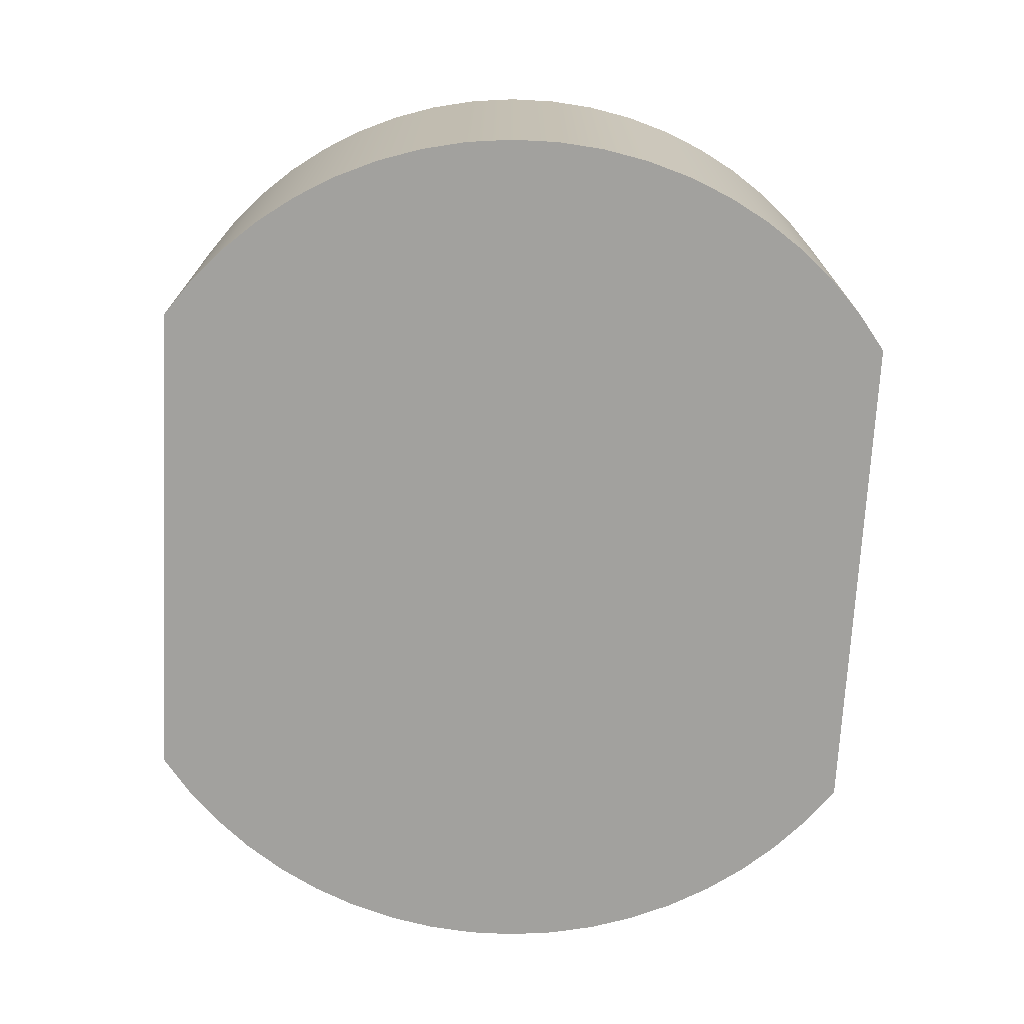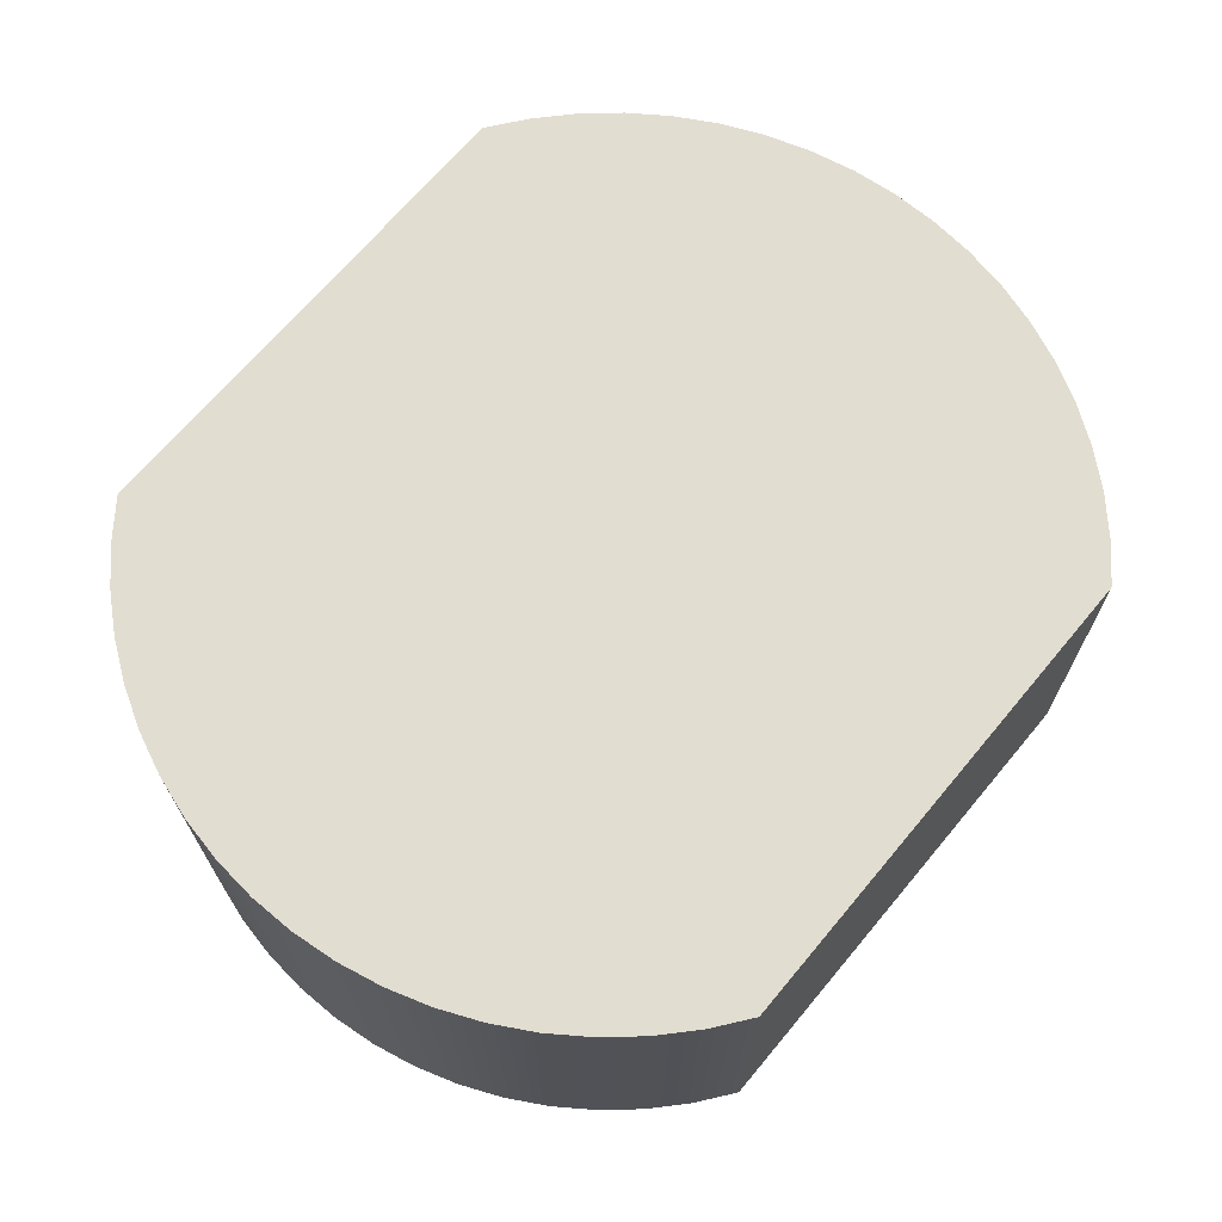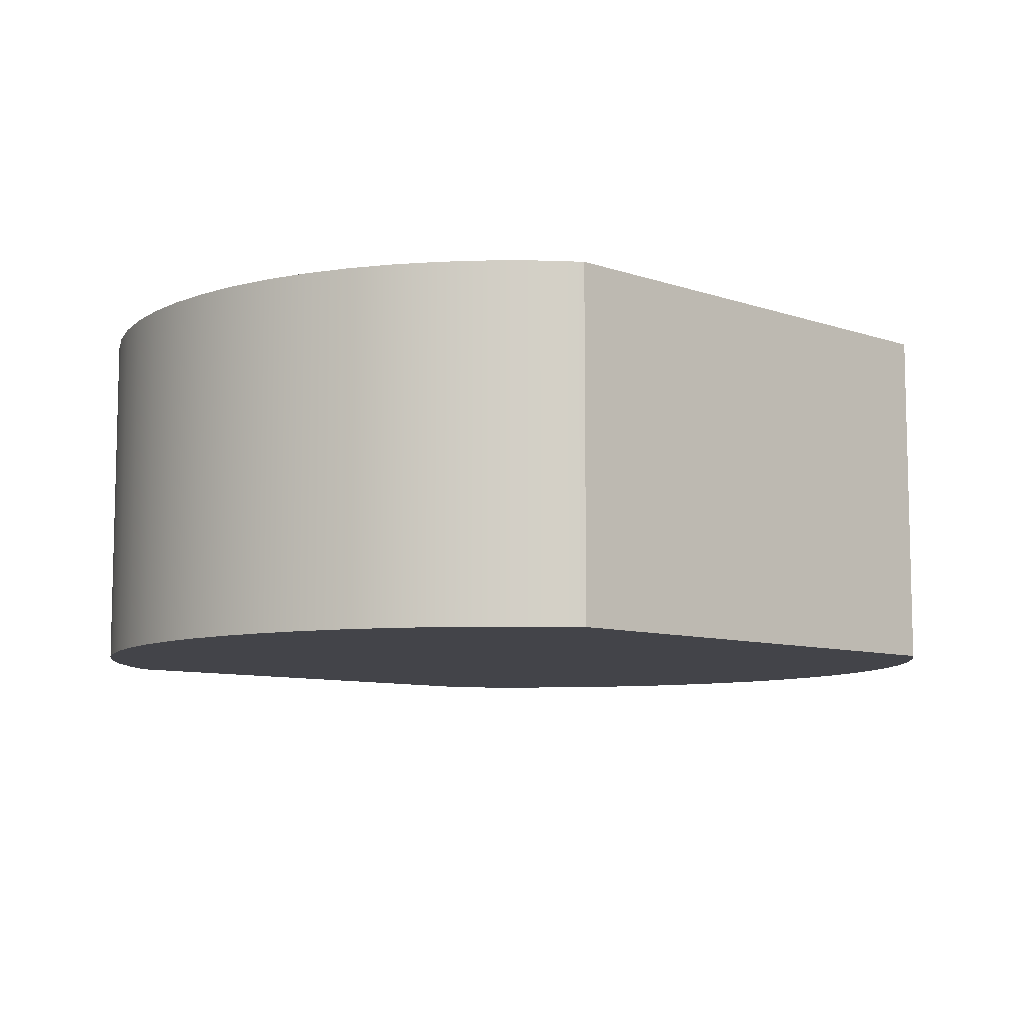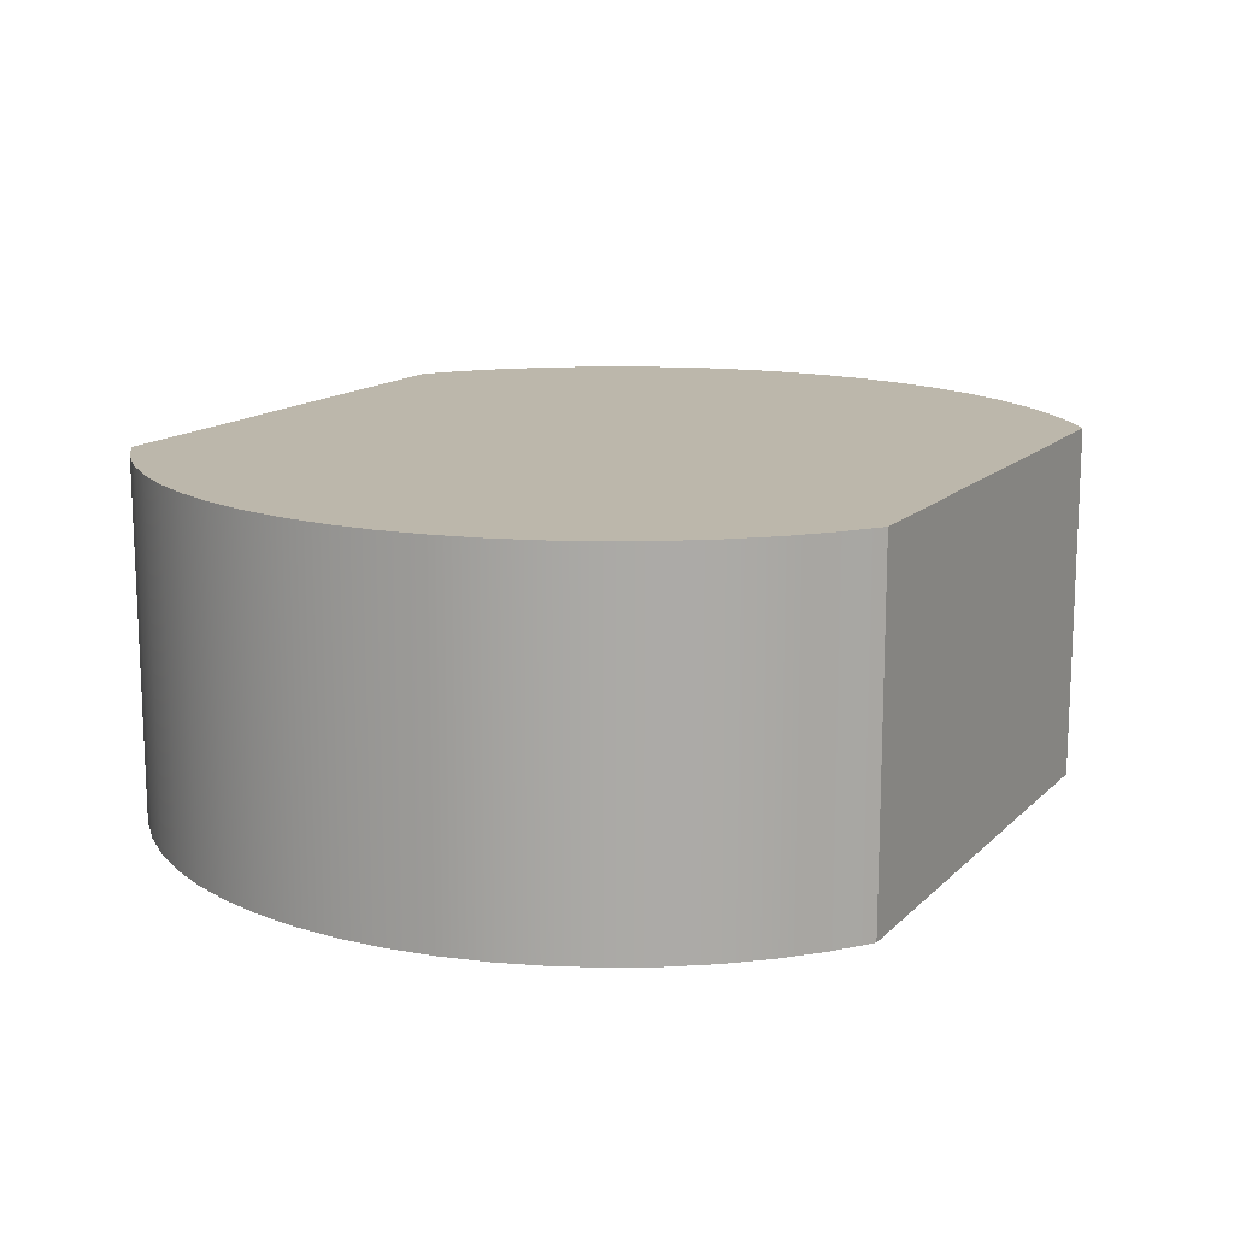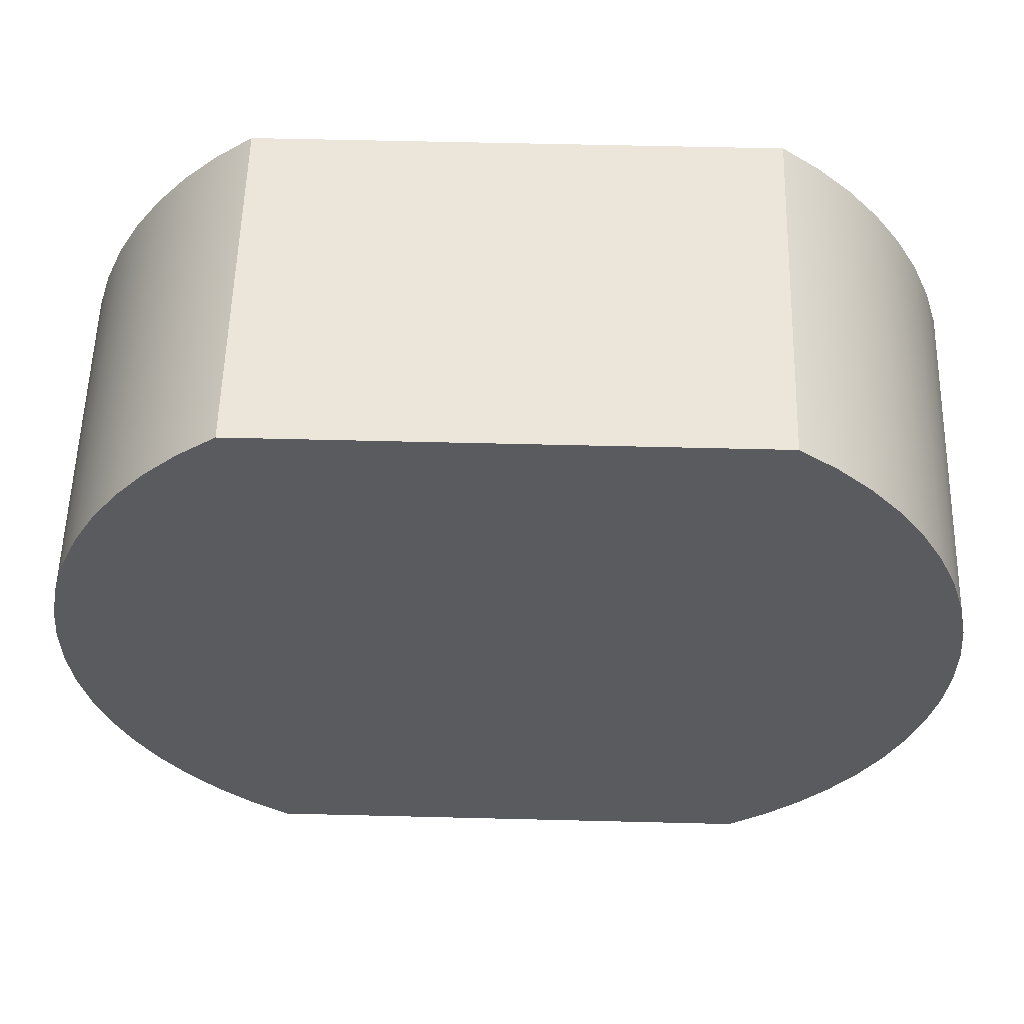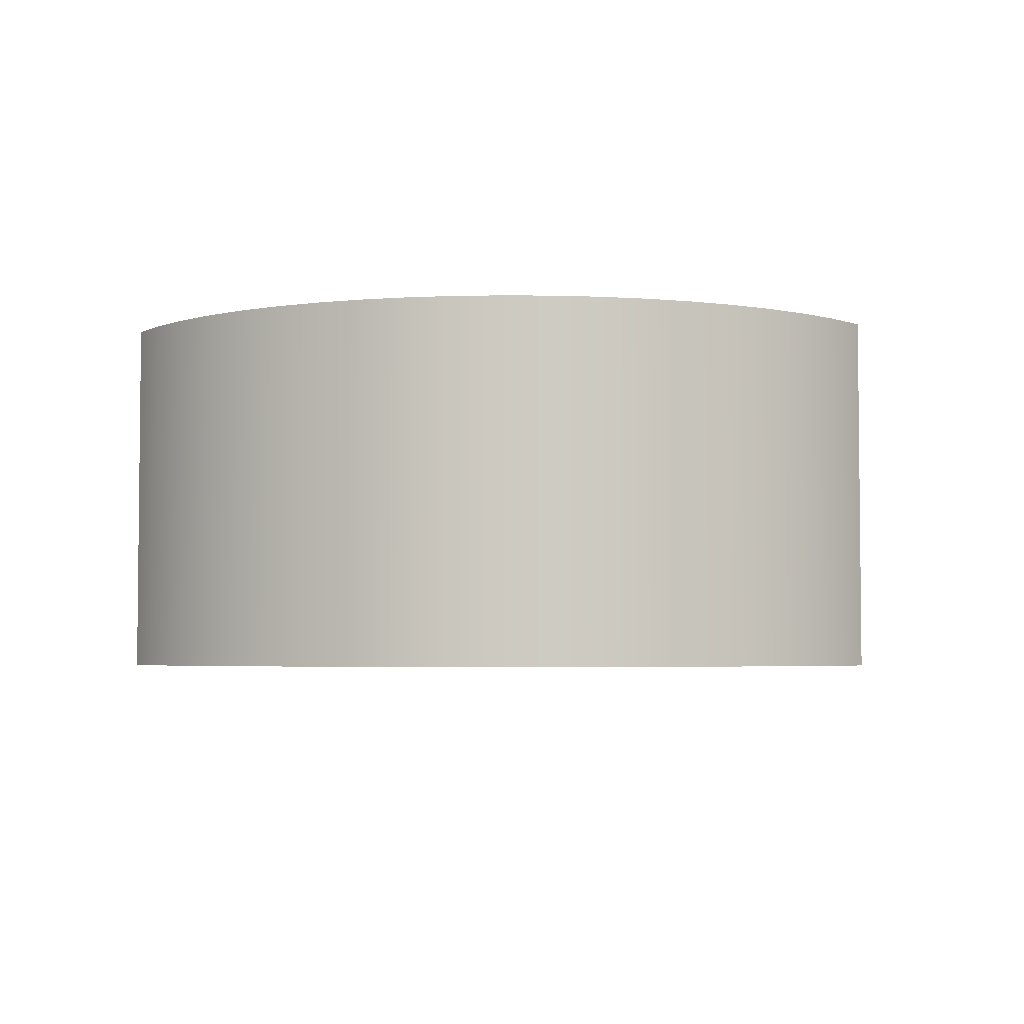
<metadata>
{"format":"obj","ext":"obj","renderer":"f3d","projection":"perspective","resolution":1024,"background":"white","views":[{"elev":-72.0,"azim":-93.0,"up":"+Z"},{"elev":68.6,"azim":-50.1,"up":"+Z"},{"elev":-8.5,"azim":-42.9,"up":"+Z"},{"elev":14.3,"azim":-62.3,"up":"+Z"},{"elev":56.7,"azim":1.5,"up":"+Y"},{"elev":-3.8,"azim":94.0,"up":"+Z"}]}
</metadata>
<code>
v 0.1304 0.1925 0
v 0.1494 0.1781 0
v 0.1669 0.1619 0
v 0.1826 0.1439 0
v 0.1964 0.1244 0
v 0.2081 0.1036 0
v 0.2176 0.08177 0
v 0.2249 0.05903 0
v 0.2297 0.03567 0
v 0.2322 0.01193 0
v 0.2322 -0.01193 0
v 0.2297 -0.03567 0
v 0.2249 -0.05903 0
v 0.2176 -0.08177 0
v 0.2081 -0.1036 0
v 0.1964 -0.1244 0
v 0.1826 -0.1439 0
v 0.1669 -0.1619 0
v 0.1494 -0.1781 0
v 0.1304 -0.1925 0
v -0.1304 -0.1925 0
v -0.1494 -0.1781 0
v -0.1669 -0.1619 0
v -0.1826 -0.1439 0
v -0.1964 -0.1244 0
v -0.2081 -0.1036 0
v -0.2176 -0.08177 0
v -0.2249 -0.05903 0
v -0.2297 -0.03567 0
v -0.2322 -0.01193 0
v -0.2322 0.01193 0
v -0.2297 0.03567 0
v -0.2249 0.05903 0
v -0.2176 0.08177 0
v -0.2081 0.1036 0
v -0.1964 0.1244 0
v -0.1826 0.1439 0
v -0.1669 0.1619 0
v -0.1494 0.1781 0
v -0.1304 0.1925 0
v 0.1304 -0.1925 0
v 0.1494 -0.1781 0
v 0.1669 -0.1619 0
v 0.1826 -0.1439 0
v 0.1964 -0.1244 0
v 0.2081 -0.1036 0
v 0.2176 -0.08177 0
v 0.2249 -0.05903 0
v 0.2297 -0.03567 0
v 0.2322 -0.01193 0
v 0.2322 0.01193 0
v 0.2297 0.03567 0
v 0.2249 0.05903 0
v 0.2176 0.08177 0
v 0.2081 0.1036 0
v 0.1964 0.1244 0
v 0.1826 0.1439 0
v 0.1669 0.1619 0
v 0.1494 0.1781 0
v 0.1304 0.1925 0
v 0.1304 0.1925 0.18
v 0.1494 0.1781 0.18
v 0.1669 0.1619 0.18
v 0.1826 0.1439 0.18
v 0.1964 0.1244 0.18
v 0.2081 0.1036 0.18
v 0.2176 0.08177 0.18
v 0.2249 0.05903 0.18
v 0.2297 0.03567 0.18
v 0.2322 0.01193 0.18
v 0.2322 -0.01193 0.18
v 0.2297 -0.03567 0.18
v 0.2249 -0.05903 0.18
v 0.2176 -0.08177 0.18
v 0.2081 -0.1036 0.18
v 0.1964 -0.1244 0.18
v 0.1826 -0.1439 0.18
v 0.1669 -0.1619 0.18
v 0.1494 -0.1781 0.18
v 0.1304 -0.1925 0.18
v -0.1304 0.1925 0
v -0.1494 0.1781 0
v -0.1669 0.1619 0
v -0.1826 0.1439 0
v -0.1964 0.1244 0
v -0.2081 0.1036 0
v -0.2176 0.08177 0
v -0.2249 0.05903 0
v -0.2297 0.03567 0
v -0.2322 0.01193 0
v -0.2322 -0.01193 0
v -0.2297 -0.03567 0
v -0.2249 -0.05903 0
v -0.2176 -0.08177 0
v -0.2081 -0.1036 0
v -0.1964 -0.1244 0
v -0.1826 -0.1439 0
v -0.1669 -0.1619 0
v -0.1494 -0.1781 0
v -0.1304 -0.1925 0
v -0.1304 -0.1925 0.18
v -0.1494 -0.1781 0.18
v -0.1669 -0.1619 0.18
v -0.1826 -0.1439 0.18
v -0.1964 -0.1244 0.18
v -0.2081 -0.1036 0.18
v -0.2176 -0.08177 0.18
v -0.2249 -0.05903 0.18
v -0.2297 -0.03567 0.18
v -0.2322 -0.01193 0.18
v -0.2322 0.01193 0.18
v -0.2297 0.03567 0.18
v -0.2249 0.05903 0.18
v -0.2176 0.08177 0.18
v -0.2081 0.1036 0.18
v -0.1964 0.1244 0.18
v -0.1826 0.1439 0.18
v -0.1669 0.1619 0.18
v -0.1494 0.1781 0.18
v -0.1304 0.1925 0.18
v 0.1304 0.1925 0
v -0.1304 0.1925 0
v -0.1304 0.1925 0.18
v 0.1304 0.1925 0.18
v 0.1304 -0.1925 0.18
v 0.1494 -0.1781 0.18
v 0.1669 -0.1619 0.18
v 0.1826 -0.1439 0.18
v 0.1964 -0.1244 0.18
v 0.2081 -0.1036 0.18
v 0.2176 -0.08177 0.18
v 0.2249 -0.05903 0.18
v 0.2297 -0.03567 0.18
v 0.2322 -0.01193 0.18
v 0.2322 0.01193 0.18
v 0.2297 0.03567 0.18
v 0.2249 0.05903 0.18
v 0.2176 0.08177 0.18
v 0.2081 0.1036 0.18
v 0.1964 0.1244 0.18
v 0.1826 0.1439 0.18
v 0.1669 0.1619 0.18
v 0.1494 0.1781 0.18
v 0.1304 0.1925 0.18
v -0.1304 0.1925 0.18
v -0.1494 0.1781 0.18
v -0.1669 0.1619 0.18
v -0.1826 0.1439 0.18
v -0.1964 0.1244 0.18
v -0.2081 0.1036 0.18
v -0.2176 0.08177 0.18
v -0.2249 0.05903 0.18
v -0.2297 0.03567 0.18
v -0.2322 0.01193 0.18
v -0.2322 -0.01193 0.18
v -0.2297 -0.03567 0.18
v -0.2249 -0.05903 0.18
v -0.2176 -0.08177 0.18
v -0.2081 -0.1036 0.18
v -0.1964 -0.1244 0.18
v -0.1826 -0.1439 0.18
v -0.1669 -0.1619 0.18
v -0.1494 -0.1781 0.18
v -0.1304 -0.1925 0.18
v -0.1304 -0.1925 0
v 0.1304 -0.1925 0
v 0.1304 -0.1925 0.18
v -0.1304 -0.1925 0.18
f 40 1 39
f 39 1 2
f 39 2 38
f 38 2 3
f 38 3 37
f 37 3 4
f 37 4 36
f 36 4 5
f 36 5 35
f 35 5 6
f 35 6 34
f 34 6 7
f 34 7 33
f 33 7 8
f 33 8 32
f 32 8 9
f 32 9 31
f 31 9 10
f 31 10 30
f 30 10 11
f 30 11 29
f 29 11 12
f 29 12 28
f 28 12 13
f 28 13 27
f 27 13 14
f 27 14 26
f 26 14 15
f 26 15 25
f 25 15 16
f 25 16 24
f 24 16 17
f 24 17 23
f 23 17 18
f 23 18 22
f 22 18 19
f 22 19 21
f 21 19 20
f 80 41 79
f 79 41 42
f 79 42 78
f 78 42 43
f 78 43 77
f 77 43 44
f 77 44 76
f 76 44 45
f 76 45 75
f 75 45 46
f 75 46 74
f 74 46 47
f 74 47 73
f 73 47 48
f 73 48 72
f 72 48 49
f 72 49 71
f 71 49 50
f 71 50 70
f 70 50 51
f 70 51 69
f 69 51 52
f 69 52 68
f 68 52 53
f 68 53 67
f 67 53 54
f 67 54 66
f 66 54 55
f 66 55 65
f 65 55 56
f 65 56 64
f 64 56 57
f 64 57 63
f 63 57 58
f 63 58 62
f 62 58 59
f 62 59 61
f 61 59 60
f 120 81 119
f 119 81 82
f 119 82 118
f 118 82 83
f 118 83 117
f 117 83 84
f 117 84 116
f 116 84 85
f 116 85 115
f 115 85 86
f 115 86 114
f 114 86 87
f 114 87 113
f 113 87 88
f 113 88 112
f 112 88 89
f 112 89 111
f 111 89 90
f 111 90 110
f 110 90 91
f 110 91 109
f 109 91 92
f 109 92 108
f 108 92 93
f 108 93 107
f 107 93 94
f 107 94 106
f 106 94 95
f 106 95 105
f 105 95 96
f 105 96 104
f 104 96 97
f 104 97 103
f 103 97 98
f 103 98 102
f 102 98 99
f 102 99 101
f 101 99 100
f 121 122 124
f 124 122 123
f 164 125 163
f 163 125 126
f 163 126 162
f 162 126 127
f 162 127 161
f 161 127 128
f 161 128 160
f 160 128 129
f 160 129 159
f 159 129 130
f 159 130 158
f 158 130 131
f 158 131 157
f 157 131 132
f 157 132 156
f 156 132 133
f 156 133 155
f 155 133 134
f 155 134 154
f 154 134 135
f 154 135 153
f 153 135 136
f 153 136 152
f 152 136 137
f 152 137 151
f 151 137 138
f 151 138 150
f 150 138 139
f 150 139 149
f 149 139 140
f 149 140 148
f 148 140 141
f 148 141 147
f 147 141 142
f 147 142 146
f 146 142 143
f 146 143 145
f 145 143 144
f 165 166 168
f 168 166 167

</code>
